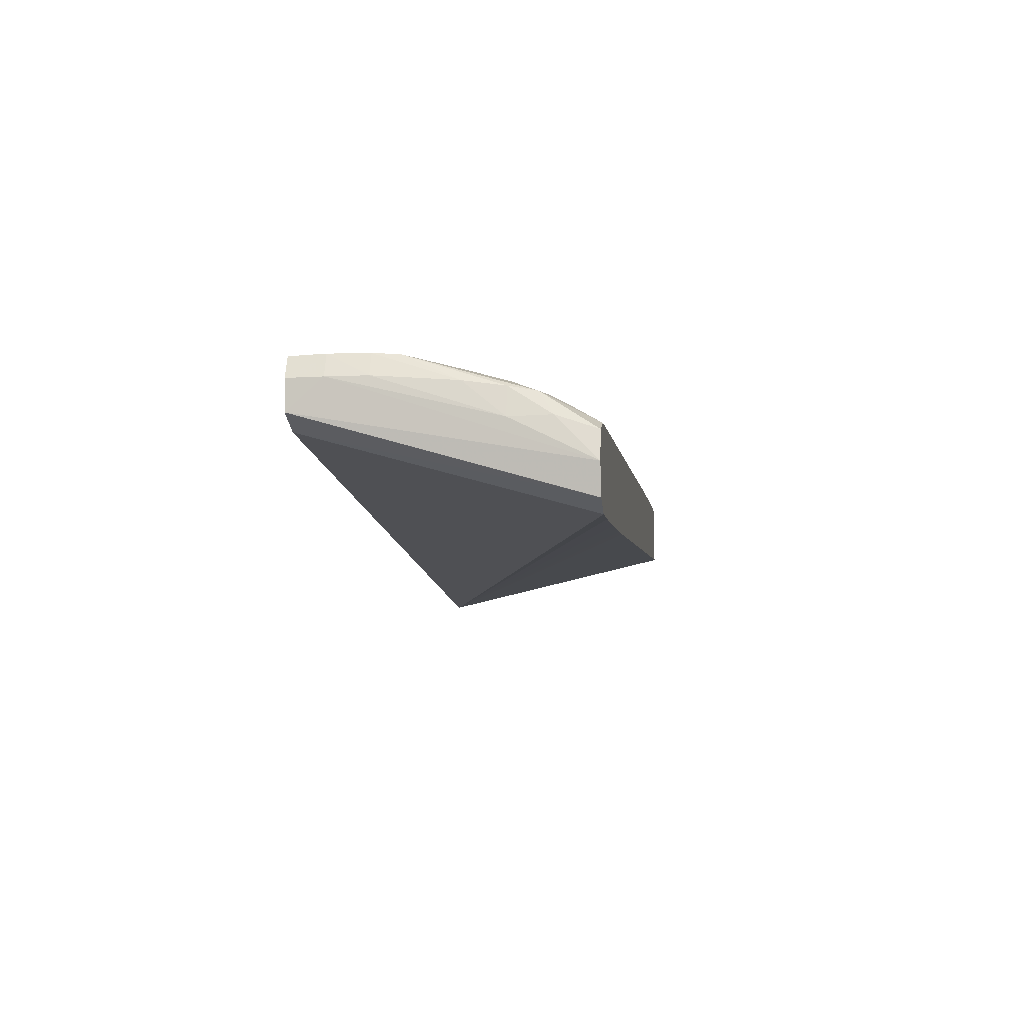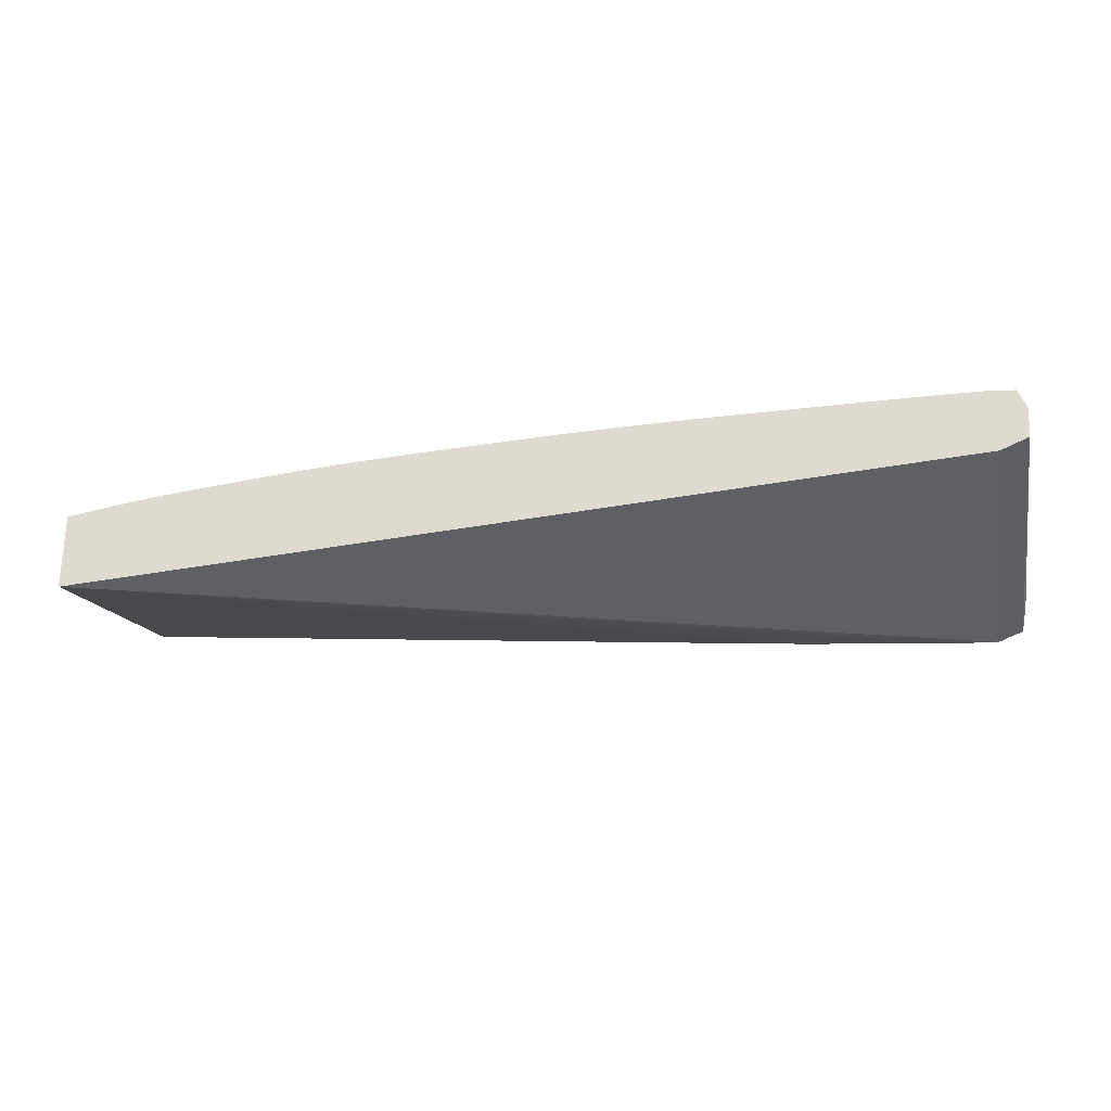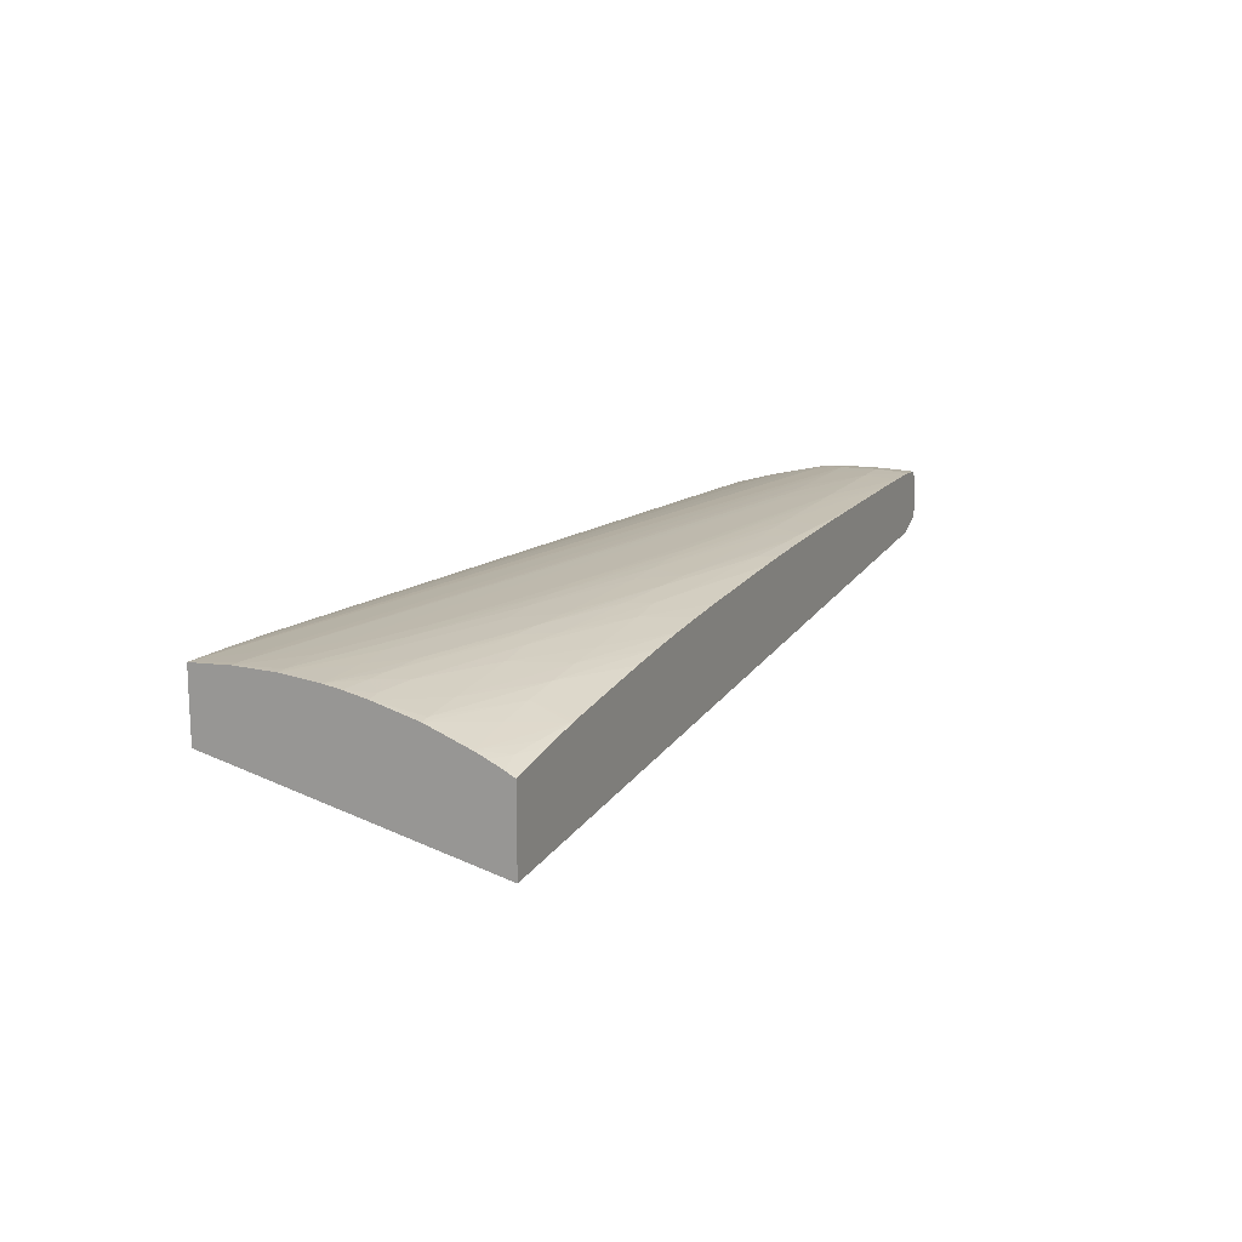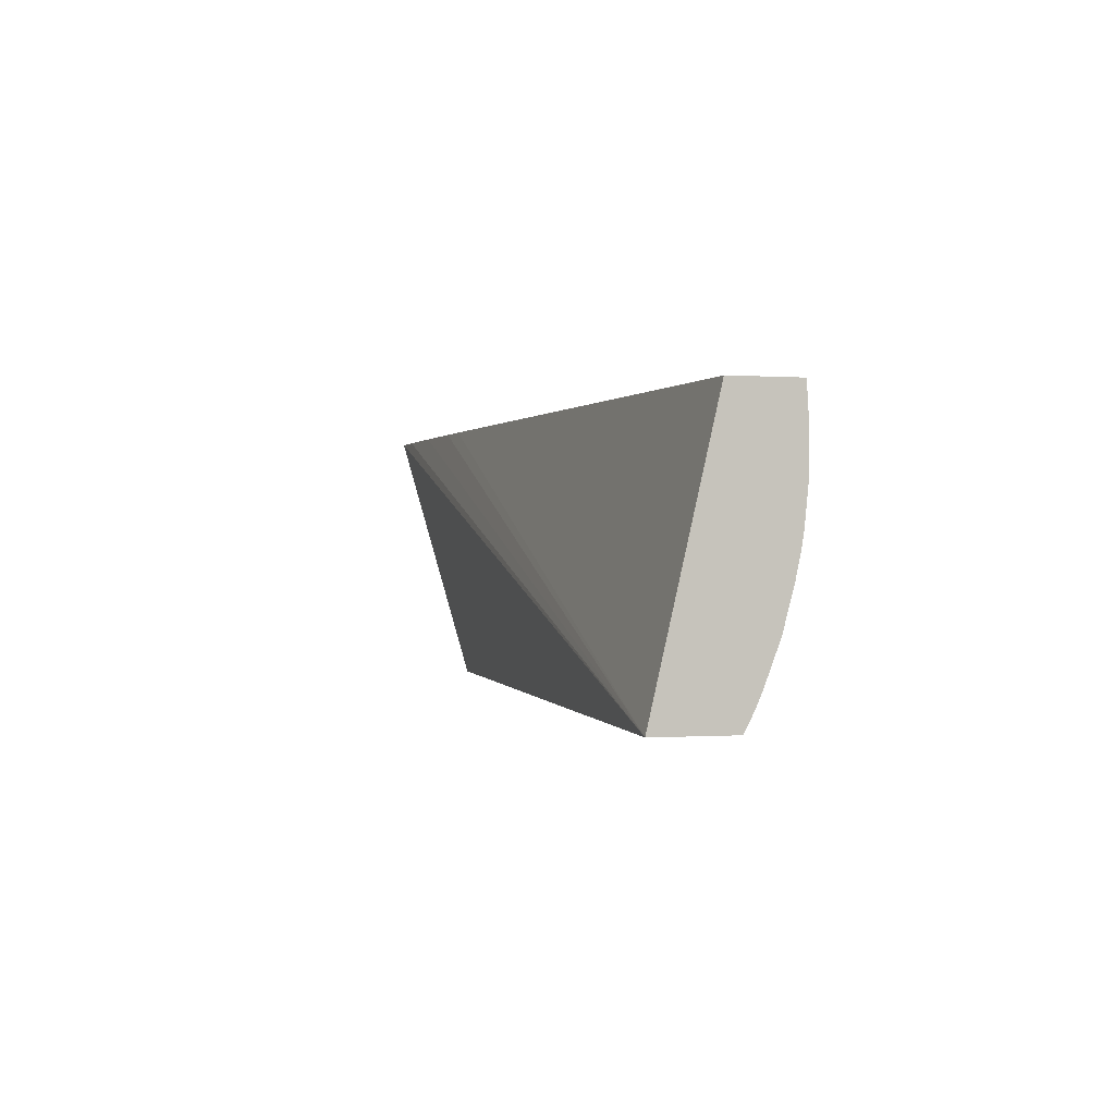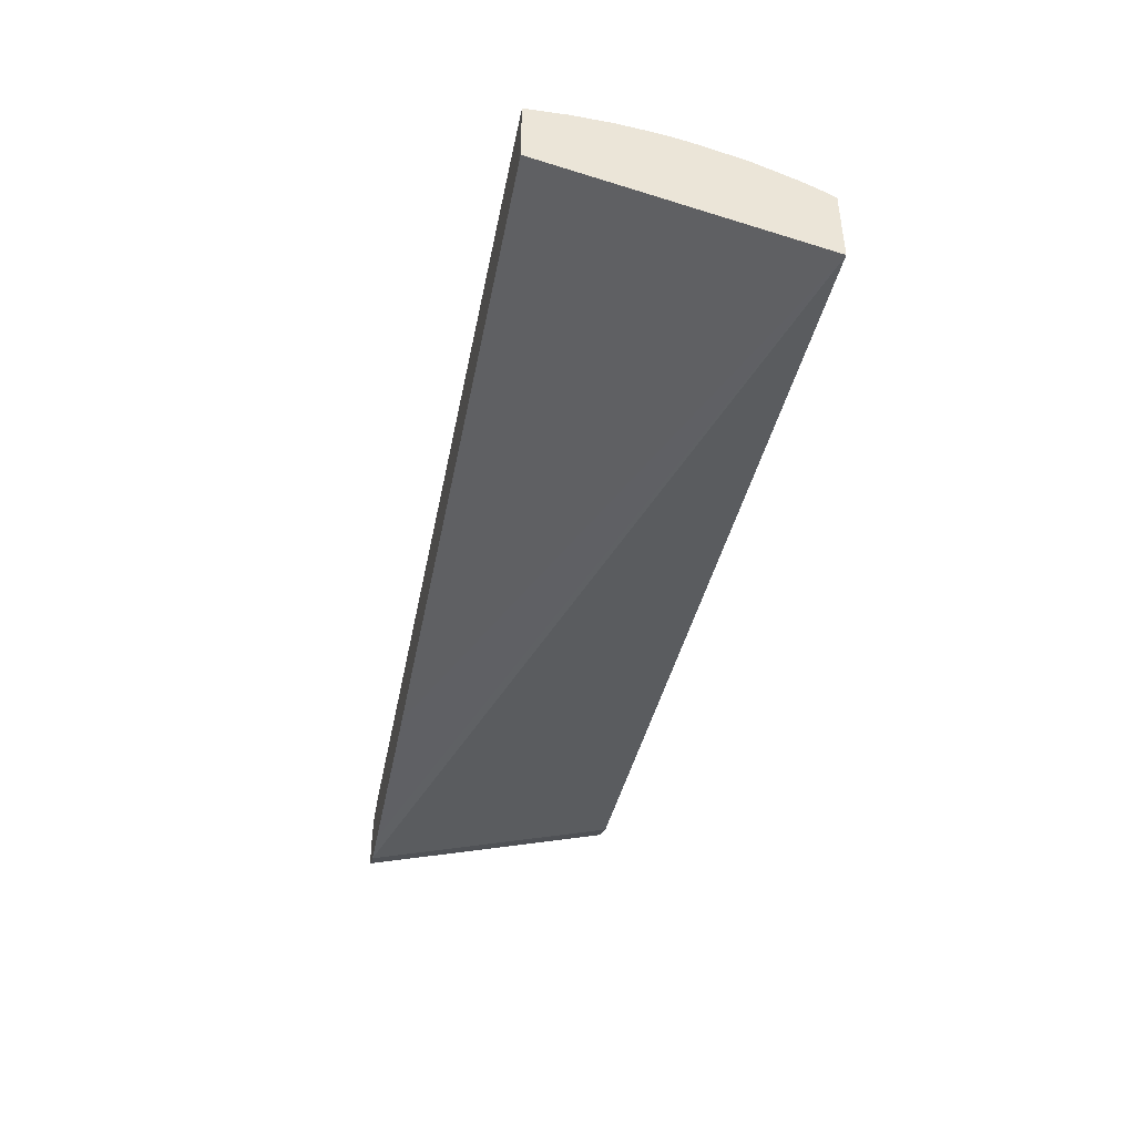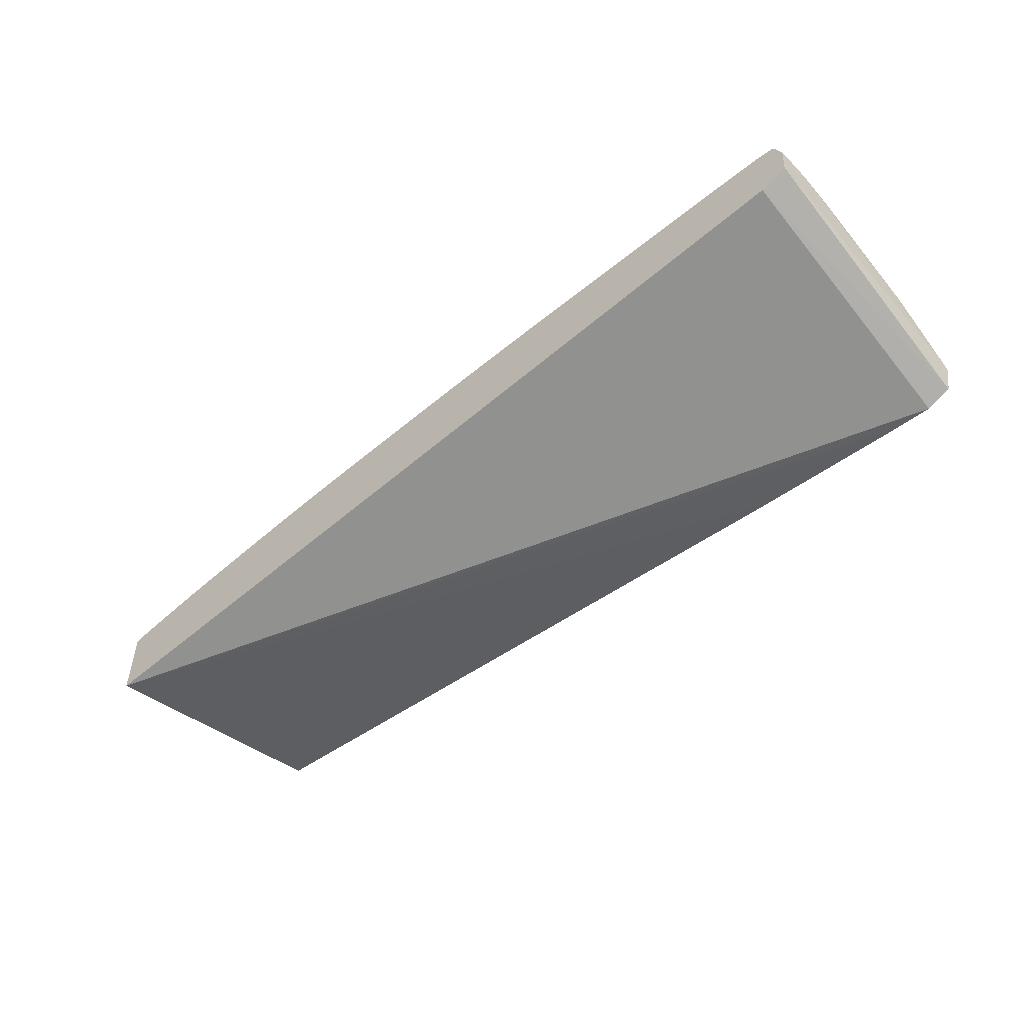
<metadata>
{"format":"obj","ext":"obj","renderer":"f3d","projection":"perspective","resolution":1024,"background":"white","views":[{"elev":-8.8,"azim":97.4,"up":"+Z"},{"elev":-26.0,"azim":10.1,"up":"+Z"},{"elev":15.1,"azim":-65.6,"up":"+Z"},{"elev":-0.2,"azim":-104.9,"up":"+Y"},{"elev":-42.9,"azim":-101.5,"up":"+Z"},{"elev":-52.5,"azim":41.0,"up":"+Z"}]}
</metadata>
<code>
v 0.007202 0.1022 0.1478
v 0.007202 0.1021 0.1479
v 0.00753 0.0673 0.1653
v 0.007161 -0.002293 0.1827
v 0.005767 -0.0176 0.1696
v 0.004619 0.1021 0.1346
v 0.004578 0.1022 0.1345
v 0.004578 0.1022 0.1602
v 0.006013 0.08487 0.166
v 0.005111 0.0673 0.1776
v 0.005767 0.04989 0.18
v 0.006833 0.0151 0.1827
v 0.006669 -0.0176 0.1827
v 0.00343 -0.002293 0.1925
v -0.006696 -0.0176 0.1644
v -0.006696 0.1021 0.1301
v -0.006819 0.1022 0.1301
v 0.004578 0.1021 0.1603
v -0.006696 0.1022 0.1648
v 0.003635 0.07919 0.1755
v 0.002405 0.02589 0.1917
v 0.003061 0.0151 0.1922
v 0.002897 -0.0176 0.1921
v -0.006696 -0.002293 0.1937
v -0.4113 -0.0176 0.1361
v -0.0242 0.1022 0.1308
v -0.006696 0.09 0.1719
v -0.02408 0.1022 0.1662
v -0.006696 0.0813 0.1765
v -0.006696 0.0673 0.1819
v -0.006696 0.04989 0.187
v -0.006696 0.03618 0.1903
v -0.006696 0.02748 0.1919
v -0.006696 0.0151 0.1932
v -0.006696 -0.0176 0.1929
v -0.02408 0.0151 0.1935
v -0.02408 -0.002293 0.1939
v -0.4113 -0.0176 0.1703
v -0.4113 0.1021 0.1636
v -0.1111 0.1022 0.1371
v -0.0937 0.1022 0.1357
v -0.05766 0.1022 0.1331
v -0.02408 0.09092 0.1728
v -0.285 0.1022 0.1856
v -0.3547 0.1022 0.1903
v -0.02408 0.0673 0.183
v -0.02408 0.04989 0.188
v -0.3896 0.1022 0.1922
v -0.4069 0.1022 0.1928
v -0.4113 0.1021 0.193
v -0.02408 -0.0176 0.193
v -0.04151 0.0151 0.1937
v -0.3894 0.08469 0.1938
v -0.05889 0.0151 0.1939
v -0.07627 0.0151 0.194
v -0.04151 -0.002293 0.194
v -0.4113 -0.01369 0.1724
v -0.4084 -0.0176 0.1709
v -0.4113 0.1022 0.1855
v -0.4069 0.1022 0.1634
v -0.372 0.1022 0.1913
v -0.4113 0.08469 0.194
v -0.4069 0.08469 0.194
v -0.05889 -0.002293 0.194
v -0.07627 -0.002293 0.194
v -0.0937 -0.002293 0.1939
v -0.04151 -0.0176 0.1929
v -0.0937 0.0151 0.194
v -0.4113 -0.007779 0.1752
v -0.3894 -0.0176 0.1739
v -0.4022 -0.01227 0.1746
v -0.4113 0.0673 0.1938
v -0.4069 0.0673 0.1939
v -0.3894 0.0673 0.194
v -0.372 0.0673 0.194
v -0.1807 0.0151 0.194
v -0.1981 0.0151 0.194
v -0.1111 -0.002293 0.1938
v -0.1285 -0.002293 0.1936
v -0.1285 -0.01574 0.1922
v -0.1111 -0.01667 0.1923
v -0.09444 -0.0176 0.1924
v -0.4113 -0.002855 0.1773
v -0.372 -0.0176 0.1764
v -0.3894 -0.01427 0.1755
v -0.4113 0.05094 0.1922
v -0.3894 0.04989 0.1928
v -0.372 0.04989 0.1934
v -0.3547 0.04989 0.1938
v -0.3372 0.04989 0.194
v -0.2677 0.0325 0.194
v -0.285 0.0325 0.1939
v -0.2155 0.0151 0.1938
v -0.1459 -0.002293 0.1934
v -0.1285 -0.0176 0.1919
v -0.1111 -0.0176 0.1921
v -0.1459 -0.01467 0.1921
v -0.4113 0.0151 0.184
v -0.372 -0.01696 0.1767
v -0.3894 -0.002293 0.1803
v -0.3691 -0.0176 0.1768
v -0.4113 0.04344 0.191
v -0.3985 0.04108 0.1914
v -0.3894 0.03964 0.1917
v -0.372 0.03709 0.1921
v -0.3199 0.0325 0.1932
v -0.3025 0.0325 0.1937
v -0.2329 0.0151 0.1936
v -0.1633 -0.002293 0.1931
v -0.1459 -0.0176 0.1915
v -0.2329 0.001799 0.1922
v -0.1633 -0.01344 0.1919
v -0.1633 -0.0176 0.191
v -0.4113 0.03364 0.1889
v -0.372 -0.002293 0.1824
v -0.4069 0.0151 0.1845
v -0.3372 -0.0176 0.1802
v -0.4053 0.03417 0.1895
v -0.3894 0.03094 0.19
v -0.3449 0.02424 0.1913
v -0.3333 0.02251 0.1916
v -0.3199 0.02072 0.192
v -0.3025 0.01863 0.1923
v -0.2502 0.0151 0.1932
v -0.2502 0.00344 0.192
v -0.1807 -0.01203 0.1916
v -0.1807 -0.0176 0.1905
v -0.1732 -0.0176 0.1907
v -0.3894 0.0151 0.1861
v -0.3547 -0.002293 0.1842
v -0.3199 -0.0176 0.182
v -0.372 0.0151 0.1875
v -0.3547 0.0151 0.1888
v -0.3383 0.01607 0.1901
v -0.3199 0.01202 0.1903
v -0.2762 0.006465 0.1914
v -0.2646 0.005093 0.1916
v -0.2693 -0.001343 0.1902
v -0.2502 -0.005258 0.1902
v -0.1904 -0.01119 0.1914
v -0.1965 -0.0176 0.1898
v -0.3372 -0.002293 0.1856
v -0.3025 -0.0176 0.1836
v -0.3199 -0.002293 0.1868
v -0.3025 -0.002293 0.188
v -0.285 -0.002293 0.1891
v -0.2502 -0.0176 0.1872
v -0.2329 -0.0176 0.1881
v -0.285 -0.0176 0.185
v -0.2678 -0.0176 0.1862
f 1 2 3
f 1 3 4
f 1 4 5
f 1 5 6
f 1 6 7
f 1 7 17
f 1 17 26
f 1 26 42
f 1 42 41
f 1 41 40
f 1 40 60
f 1 60 59
f 1 59 49
f 1 49 48
f 1 48 61
f 1 61 45
f 1 45 44
f 1 44 28
f 1 28 19
f 1 19 8
f 1 8 2
f 2 8 9
f 2 9 3
f 3 9 10
f 3 10 11
f 3 11 12
f 3 12 4
f 4 13 5
f 4 12 14
f 4 14 13
f 5 7 6
f 5 13 23
f 5 23 35
f 5 35 51
f 5 51 67
f 5 67 82
f 5 82 96
f 5 96 95
f 5 95 110
f 5 110 113
f 5 113 128
f 5 128 127
f 5 127 141
f 5 141 148
f 5 148 147
f 5 147 150
f 5 150 149
f 5 149 143
f 5 143 131
f 5 131 117
f 5 117 101
f 5 101 84
f 5 84 70
f 5 70 58
f 5 58 38
f 5 38 25
f 5 25 15
f 5 15 7
f 7 15 16
f 7 16 17
f 8 18 9
f 8 19 18
f 9 18 20
f 9 20 10
f 10 20 21
f 10 21 11
f 11 21 22
f 11 22 12
f 12 22 14
f 13 14 23
f 14 22 24
f 14 24 23
f 15 17 16
f 15 25 17
f 17 25 26
f 18 19 20
f 19 27 20
f 19 28 27
f 20 27 29
f 20 29 30
f 20 30 21
f 21 30 31
f 21 31 32
f 21 32 33
f 21 33 34
f 21 34 22
f 22 34 24
f 23 24 35
f 24 34 36
f 24 36 37
f 24 37 35
f 25 38 57
f 25 57 69
f 25 69 83
f 25 83 98
f 25 98 114
f 25 114 102
f 25 102 86
f 25 86 72
f 25 72 62
f 25 62 50
f 25 50 59
f 25 59 39
f 25 39 40
f 25 40 41
f 25 41 42
f 25 42 26
f 27 28 43
f 27 43 29
f 28 44 43
f 29 43 44
f 29 44 45
f 29 45 30
f 30 45 46
f 30 46 31
f 31 46 47
f 31 47 32
f 32 47 48
f 32 48 49
f 32 49 33
f 33 49 50
f 33 50 34
f 34 50 36
f 35 37 51
f 36 52 37
f 36 50 53
f 36 53 63
f 36 63 52
f 37 52 54
f 37 54 55
f 37 55 68
f 37 68 56
f 37 56 51
f 38 58 57
f 39 59 60
f 39 60 40
f 45 61 46
f 46 61 47
f 47 61 48
f 49 59 50
f 50 62 63
f 50 63 53
f 51 56 64
f 51 64 65
f 51 65 66
f 51 66 67
f 52 63 54
f 54 63 55
f 55 63 68
f 56 68 64
f 57 58 70
f 57 70 71
f 57 71 69
f 62 72 73
f 62 73 74
f 62 74 75
f 62 75 63
f 63 75 68
f 64 68 76
f 64 76 65
f 65 76 77
f 65 77 66
f 66 77 78
f 66 78 67
f 67 78 79
f 67 79 80
f 67 80 81
f 67 81 82
f 68 75 76
f 69 71 83
f 70 84 85
f 70 85 71
f 71 85 83
f 72 86 87
f 72 87 88
f 72 88 73
f 73 88 89
f 73 89 90
f 73 90 74
f 74 90 91
f 74 91 75
f 75 91 76
f 76 91 77
f 77 79 78
f 77 91 92
f 77 92 93
f 77 93 79
f 79 93 94
f 79 94 80
f 80 95 96
f 80 96 81
f 80 94 97
f 80 97 95
f 81 96 82
f 83 85 99
f 83 99 100
f 83 100 98
f 84 101 99
f 84 99 85
f 86 102 103
f 86 103 104
f 86 104 105
f 86 105 87
f 87 105 88
f 88 105 106
f 88 106 107
f 88 107 89
f 89 107 92
f 89 92 90
f 90 92 91
f 92 107 108
f 92 108 93
f 93 108 94
f 94 109 97
f 94 108 109
f 95 97 110
f 97 109 111
f 97 111 112
f 97 112 113
f 97 113 110
f 98 100 115
f 98 115 116
f 98 116 114
f 99 101 115
f 99 115 100
f 101 117 115
f 102 114 118
f 102 118 103
f 103 118 119
f 103 119 104
f 104 119 120
f 104 120 121
f 104 121 105
f 105 121 122
f 105 122 106
f 106 122 123
f 106 123 124
f 106 124 107
f 107 124 108
f 108 124 111
f 108 111 109
f 111 124 125
f 111 125 126
f 111 126 112
f 112 126 127
f 112 127 128
f 112 128 113
f 114 116 129
f 114 129 119
f 114 119 118
f 115 117 131
f 115 131 130
f 115 130 116
f 116 130 129
f 119 132 133
f 119 133 134
f 119 134 120
f 119 129 132
f 120 134 121
f 121 135 122
f 121 134 135
f 122 135 136
f 122 136 137
f 122 137 125
f 122 125 123
f 123 125 124
f 125 137 138
f 125 138 139
f 125 139 140
f 125 140 126
f 126 140 127
f 127 140 139
f 127 139 141
f 129 130 142
f 129 142 132
f 130 131 143
f 130 143 142
f 132 142 133
f 133 142 144
f 133 144 145
f 133 145 134
f 134 145 146
f 134 146 135
f 135 146 138
f 135 138 136
f 136 138 137
f 138 146 139
f 139 146 147
f 139 147 148
f 139 148 141
f 142 143 149
f 142 149 144
f 144 149 150
f 144 150 145
f 145 150 146
f 146 150 147

</code>
